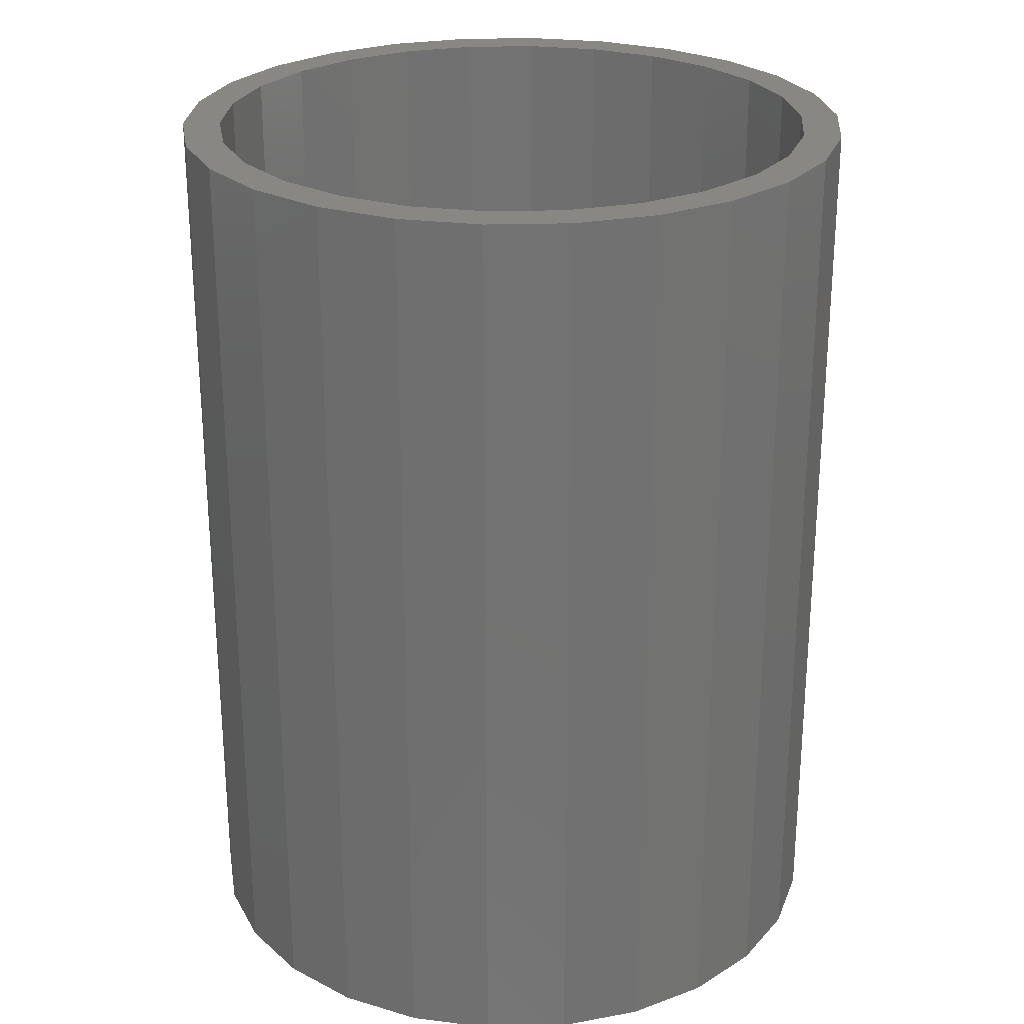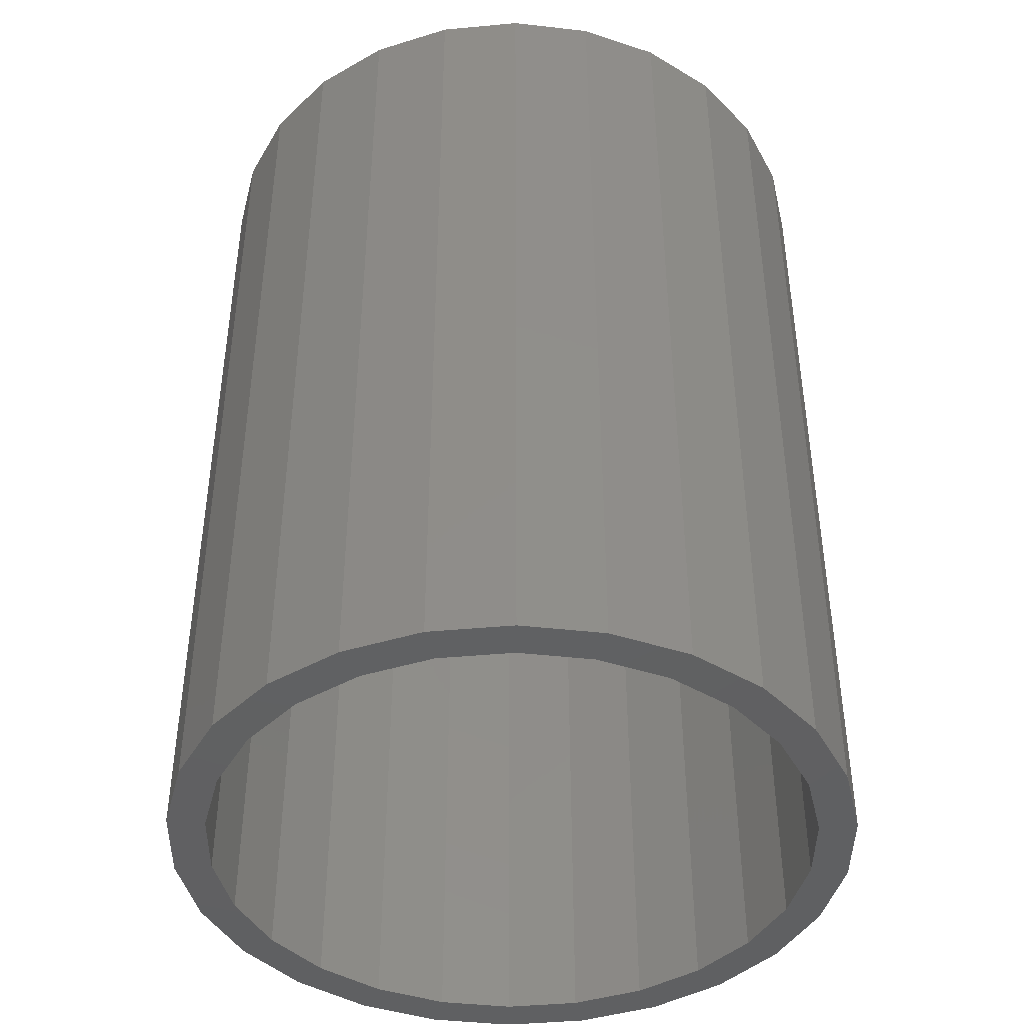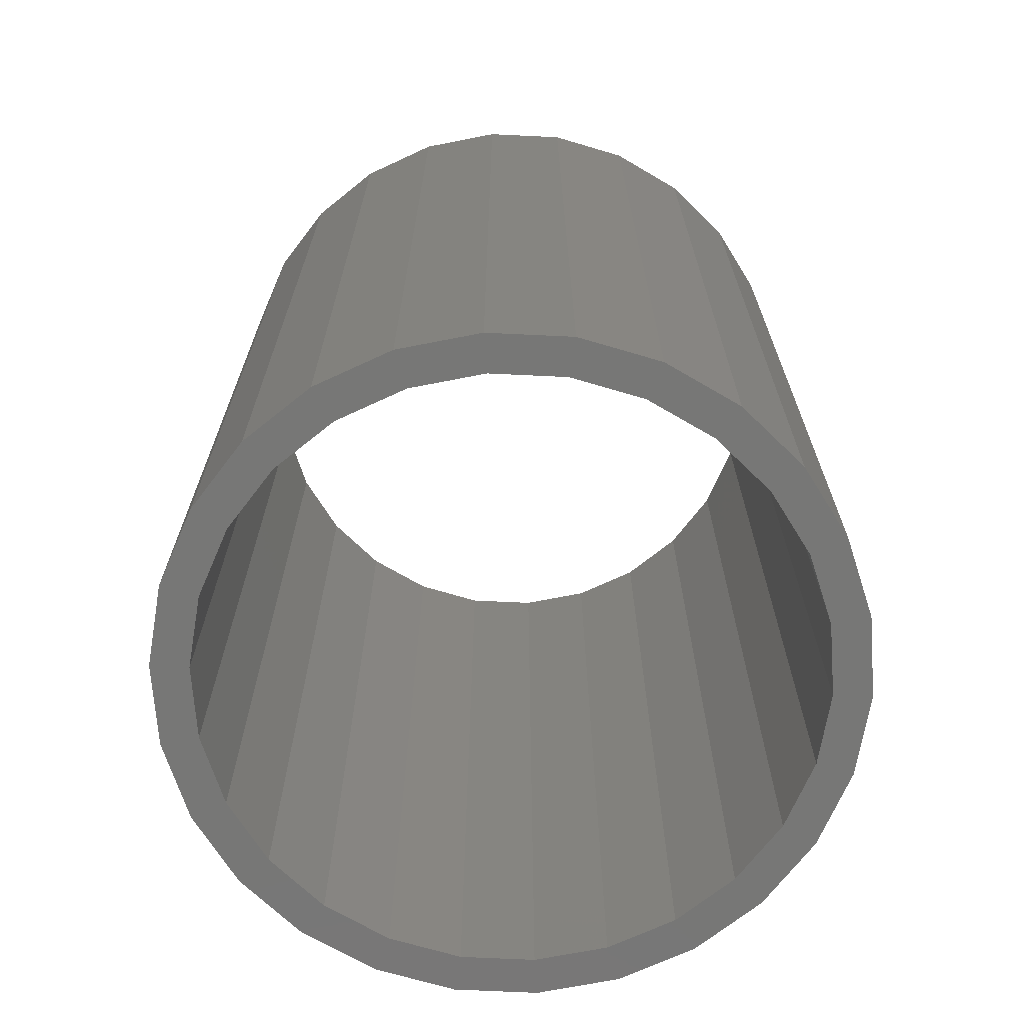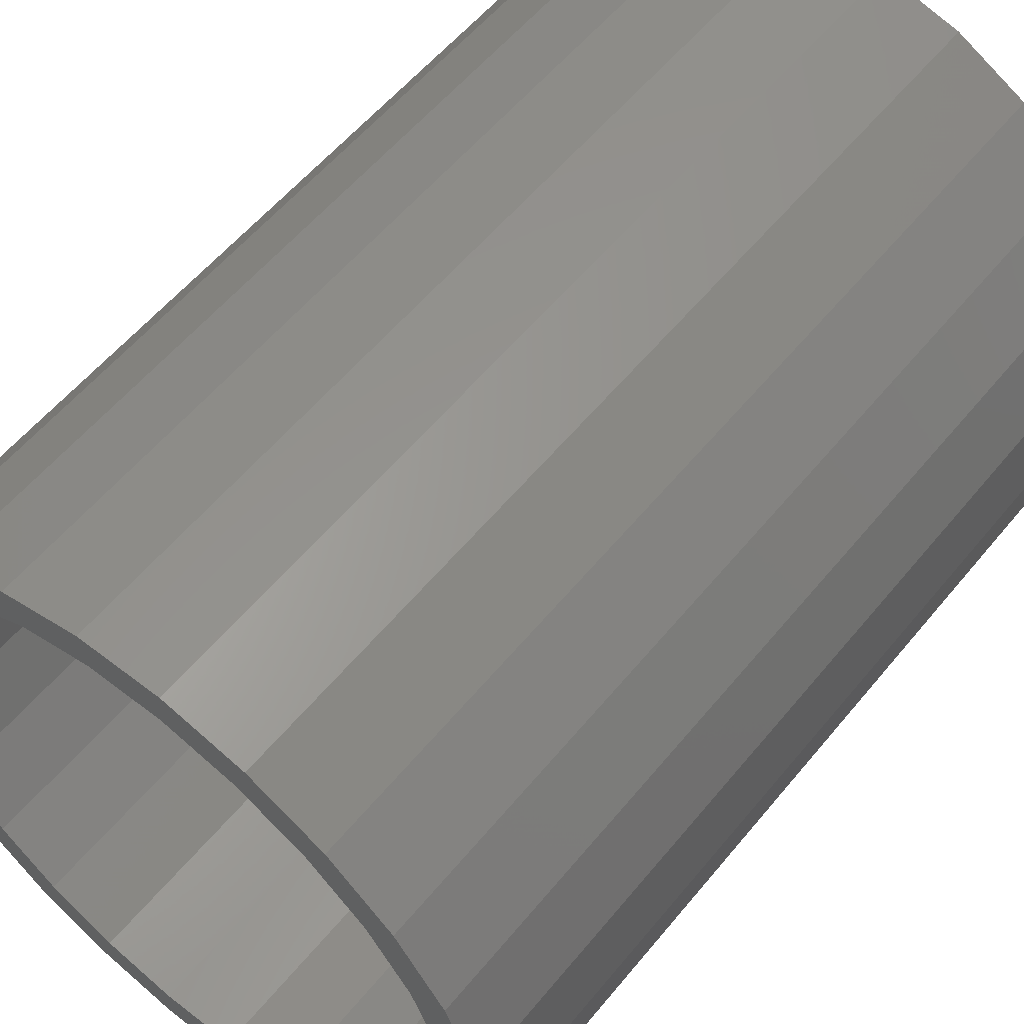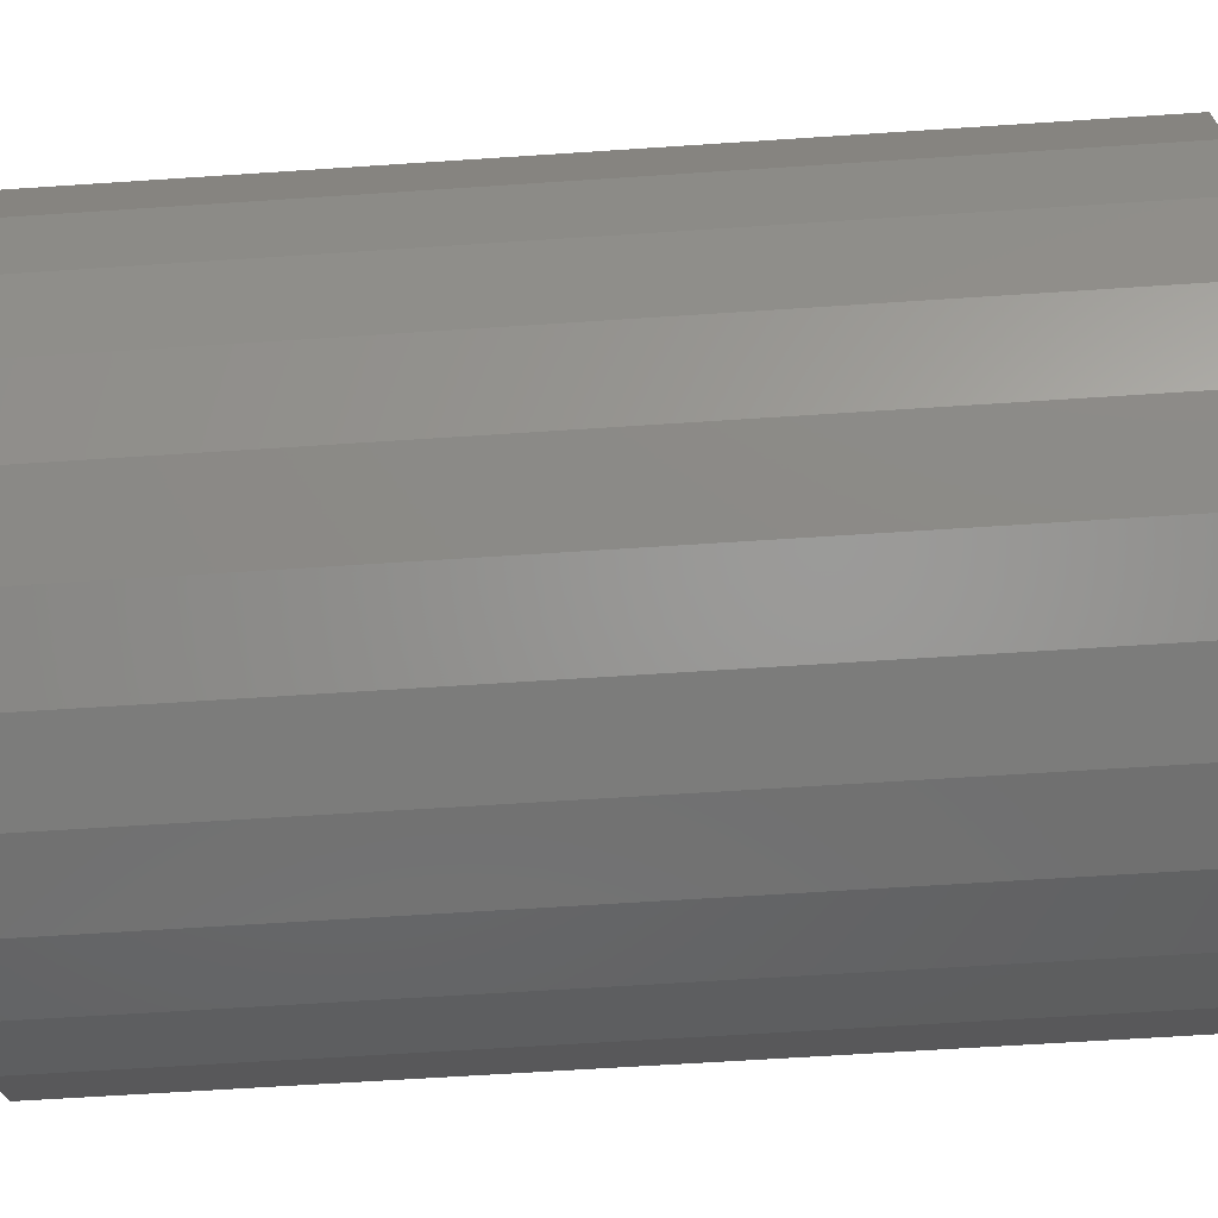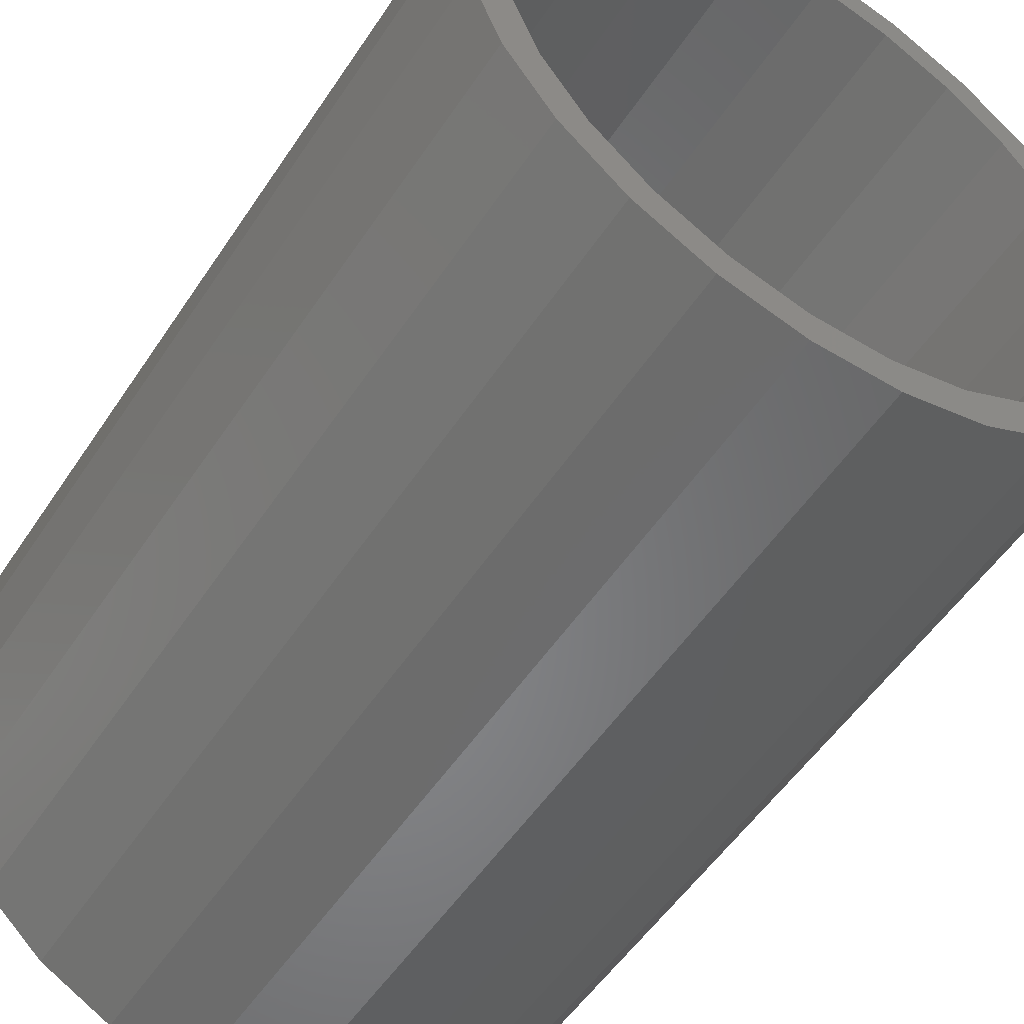
<metadata>
{"format":"stl","ext":"stl","renderer":"f3d","projection":"perspective","resolution":1024,"background":"white","views":[{"elev":25.9,"azim":11.3,"up":"+Z"},{"elev":-43.0,"azim":20.1,"up":"+Z"},{"elev":-69.5,"azim":-30.4,"up":"+Z"},{"elev":56.9,"azim":38.8,"up":"+Y"},{"elev":-61.8,"azim":93.9,"up":"+Y"},{"elev":-53.3,"azim":-32.8,"up":"+Y"}]}
</metadata>
<code>
# stl→obj: 104 verts, 208 faces
v 0.8136 -6.701 9
v 2.394 -6.311 9
v -0.8136 -6.701 9
v 0.7232 -5.956 9
v -2.394 -6.311 9
v -0.7232 -5.956 9
v -3.834 -5.555 9
v -2.128 -5.61 9
v -5.052 -4.476 9
v -3.408 -4.938 9
v -4.491 -3.979 9
v 2.394 6.311 9
v 0.8136 6.701 9
v 0.7232 5.956 9
v -0.8136 6.701 9
v -0.7232 5.956 9
v -2.394 6.311 9
v -2.128 5.61 9
v -3.834 5.555 9
v -3.408 4.938 9
v -5.052 4.476 9
v -4.491 3.979 9
v -5.977 3.137 9
v -5.313 2.788 9
v -5.826 1.436 9
v -6.554 1.615 9
v -6 7.348e-16 9
v -6.75 8.266e-16 9
v -5.826 -1.436 9
v -6.554 -1.615 9
v -5.313 -2.788 9
v -5.977 -3.137 9
v 3.834 5.555 9
v 2.128 5.61 9
v 5.052 4.476 9
v 3.408 4.938 9
v 5.977 3.137 9
v 4.491 3.979 9
v 5.313 2.788 9
v 6.554 1.615 9
v 5.826 1.436 9
v 6.75 0 9
v 6 0 9
v 6.554 -1.615 9
v 5.826 -1.436 9
v 5.977 -3.137 9
v 5.313 -2.788 9
v 5.052 -4.476 9
v 4.491 -3.979 9
v 3.408 -4.938 9
v 3.834 -5.555 9
v 2.128 -5.61 9
v 2.394 -6.311 -9
v 0.8136 -6.701 -9
v 0.7232 -5.956 -9
v -0.8136 -6.701 -9
v -0.7232 -5.956 -9
v -2.394 -6.311 -9
v -2.128 -5.61 -9
v -3.834 -5.555 -9
v -3.408 -4.938 -9
v -5.052 -4.476 -9
v -4.491 -3.979 -9
v 0.8136 6.701 -9
v 2.394 6.311 -9
v -0.8136 6.701 -9
v 0.7232 5.956 -9
v -2.394 6.311 -9
v -0.7232 5.956 -9
v -3.834 5.555 -9
v -2.128 5.61 -9
v -5.052 4.476 -9
v -3.408 4.938 -9
v -5.977 3.137 -9
v -4.491 3.979 -9
v -5.313 2.788 -9
v -6.554 1.615 -9
v -5.826 1.436 -9
v -6.75 8.266e-16 -9
v -6 7.348e-16 -9
v -6.554 -1.615 -9
v -5.826 -1.436 -9
v -5.977 -3.137 -9
v -5.313 -2.788 -9
v 2.128 5.61 -9
v 3.834 5.555 -9
v 3.408 4.938 -9
v 5.052 4.476 -9
v 4.491 3.979 -9
v 5.977 3.137 -9
v 5.313 2.788 -9
v 5.826 1.436 -9
v 6.554 1.615 -9
v 6 0 -9
v 6.75 0 -9
v 5.826 -1.436 -9
v 6.554 -1.615 -9
v 5.313 -2.788 -9
v 5.977 -3.137 -9
v 4.491 -3.979 -9
v 5.052 -4.476 -9
v 3.408 -4.938 -9
v 2.128 -5.61 -9
v 3.834 -5.555 -9
f 1 2 3
f 3 2 4
f 3 4 5
f 5 4 6
f 5 6 7
f 7 6 8
f 7 8 9
f 9 8 10
f 9 10 11
f 12 13 14
f 14 13 15
f 14 15 16
f 16 15 17
f 16 17 18
f 18 17 19
f 18 19 20
f 20 19 21
f 20 21 22
f 22 21 23
f 22 23 24
f 24 23 25
f 25 23 26
f 25 26 27
f 27 26 28
f 27 28 29
f 29 28 30
f 29 30 31
f 31 30 32
f 31 32 11
f 11 32 9
f 12 14 33
f 33 14 34
f 33 34 35
f 35 34 36
f 35 36 37
f 37 36 38
f 37 38 39
f 37 39 40
f 40 39 41
f 40 41 42
f 42 41 43
f 42 43 44
f 44 43 45
f 44 45 46
f 46 45 47
f 46 47 48
f 48 47 49
f 48 49 50
f 48 50 51
f 51 50 52
f 51 52 2
f 2 52 4
f 53 54 55
f 55 54 56
f 55 56 57
f 57 56 58
f 57 58 59
f 59 58 60
f 59 60 61
f 61 60 62
f 61 62 63
f 64 65 66
f 66 65 67
f 66 67 68
f 68 67 69
f 68 69 70
f 70 69 71
f 70 71 72
f 72 71 73
f 72 73 74
f 74 73 75
f 74 75 76
f 74 76 77
f 77 76 78
f 77 78 79
f 79 78 80
f 79 80 81
f 81 80 82
f 81 82 83
f 83 82 84
f 83 84 62
f 62 84 63
f 67 65 85
f 85 65 86
f 85 86 87
f 87 86 88
f 87 88 89
f 89 88 90
f 89 90 91
f 91 90 92
f 92 90 93
f 92 93 94
f 94 93 95
f 94 95 96
f 96 95 97
f 96 97 98
f 98 97 99
f 98 99 100
f 100 99 101
f 100 101 102
f 102 101 103
f 103 101 104
f 103 104 55
f 55 104 53
f 27 80 25
f 25 80 78
f 25 78 24
f 24 78 76
f 24 76 22
f 22 76 75
f 22 75 20
f 20 75 73
f 20 73 18
f 18 73 71
f 18 71 16
f 16 71 69
f 16 69 14
f 14 69 67
f 14 67 34
f 34 67 85
f 34 85 36
f 36 85 87
f 36 87 38
f 38 87 89
f 38 89 39
f 39 89 91
f 39 91 41
f 41 91 92
f 41 92 43
f 43 92 94
f 43 94 45
f 45 94 96
f 45 96 47
f 47 96 98
f 47 98 49
f 49 98 100
f 49 100 50
f 50 100 102
f 50 102 52
f 52 102 103
f 52 103 4
f 4 103 55
f 4 55 6
f 6 55 57
f 6 57 8
f 8 57 59
f 8 59 10
f 10 59 61
f 10 61 11
f 11 61 63
f 11 63 31
f 31 63 84
f 31 84 29
f 29 84 82
f 29 82 27
f 27 82 80
f 95 42 97
f 97 42 44
f 97 44 99
f 99 44 46
f 99 46 101
f 101 46 48
f 101 48 104
f 104 48 51
f 104 51 53
f 53 51 2
f 53 2 54
f 54 2 1
f 54 1 56
f 56 1 3
f 56 3 58
f 58 3 5
f 58 5 60
f 60 5 7
f 60 7 62
f 62 7 9
f 62 9 83
f 83 9 32
f 83 32 81
f 81 32 30
f 81 30 79
f 79 30 28
f 79 28 77
f 77 28 26
f 77 26 74
f 74 26 23
f 74 23 72
f 72 23 21
f 72 21 70
f 70 21 19
f 70 19 68
f 68 19 17
f 68 17 66
f 66 17 15
f 66 15 64
f 64 15 13
f 64 13 65
f 65 13 12
f 65 12 86
f 86 12 33
f 86 33 88
f 88 33 35
f 88 35 90
f 90 35 37
f 90 37 93
f 93 37 40
f 93 40 95
f 95 40 42

</code>
